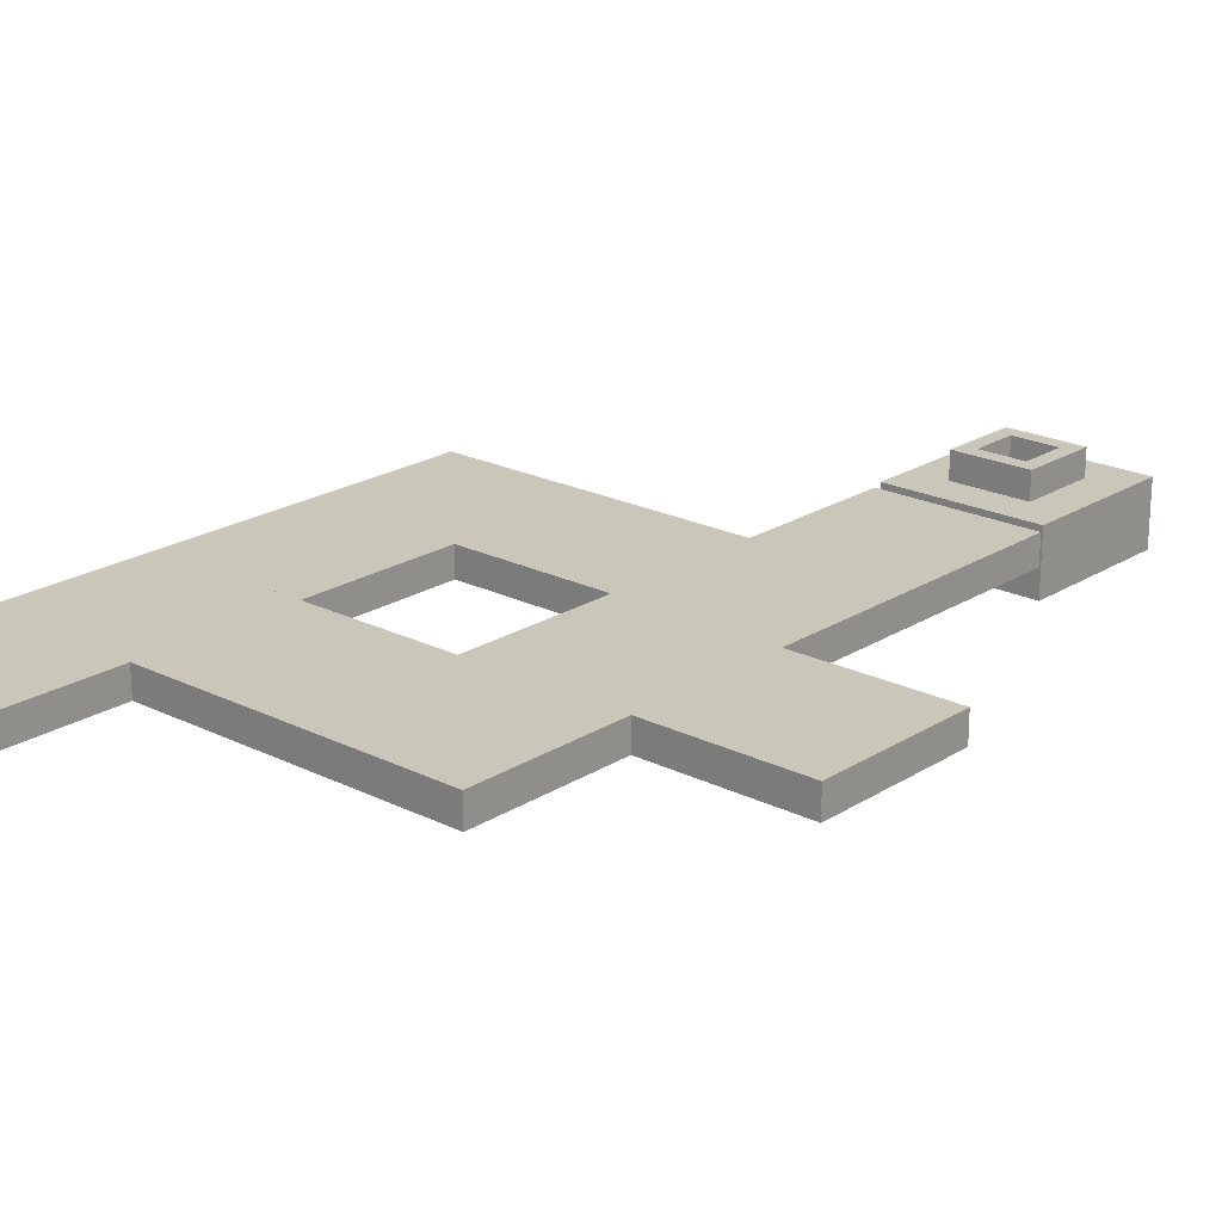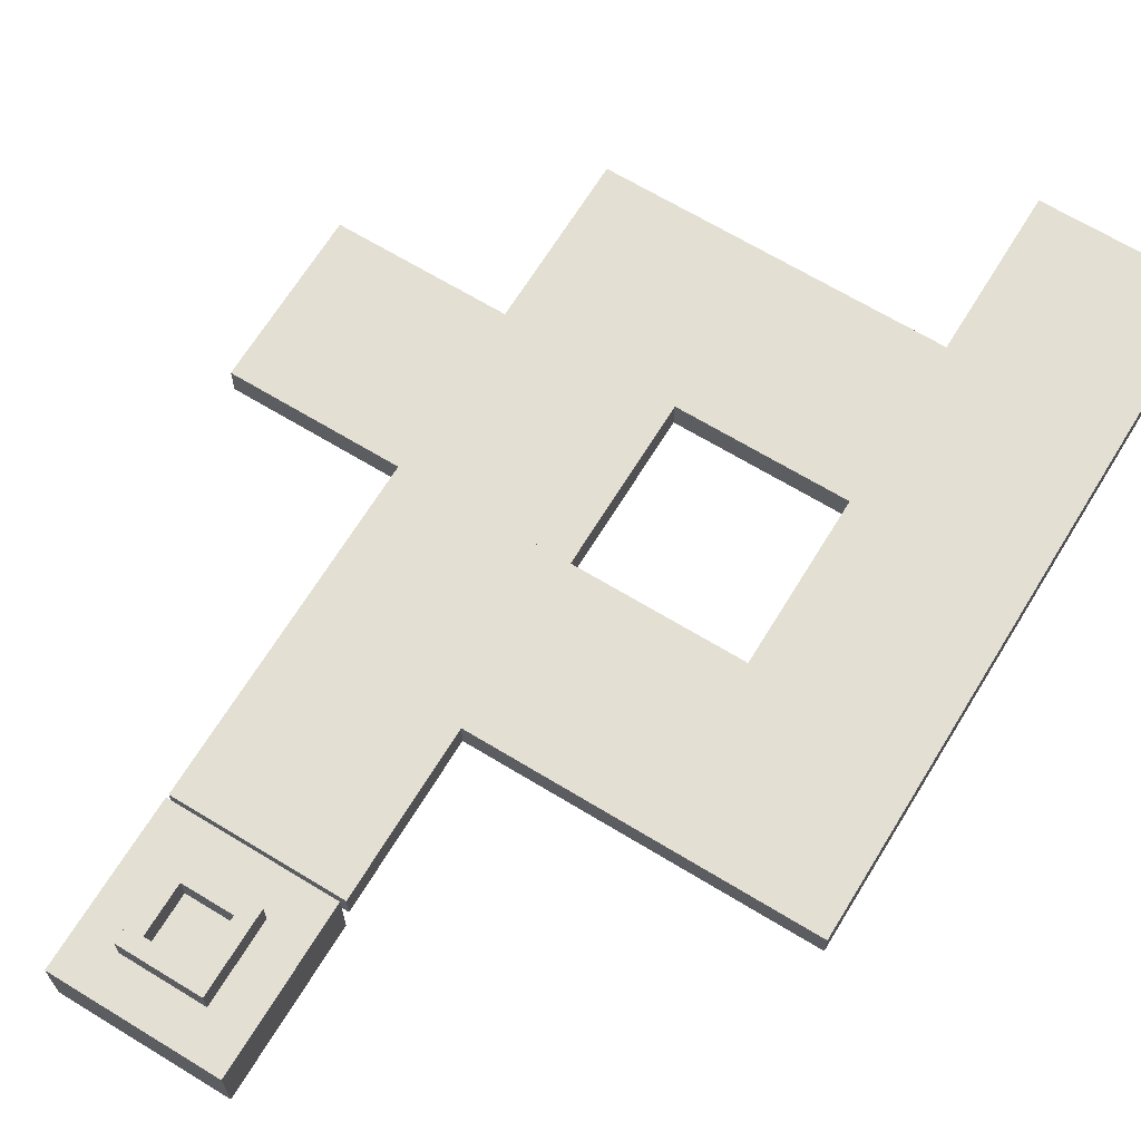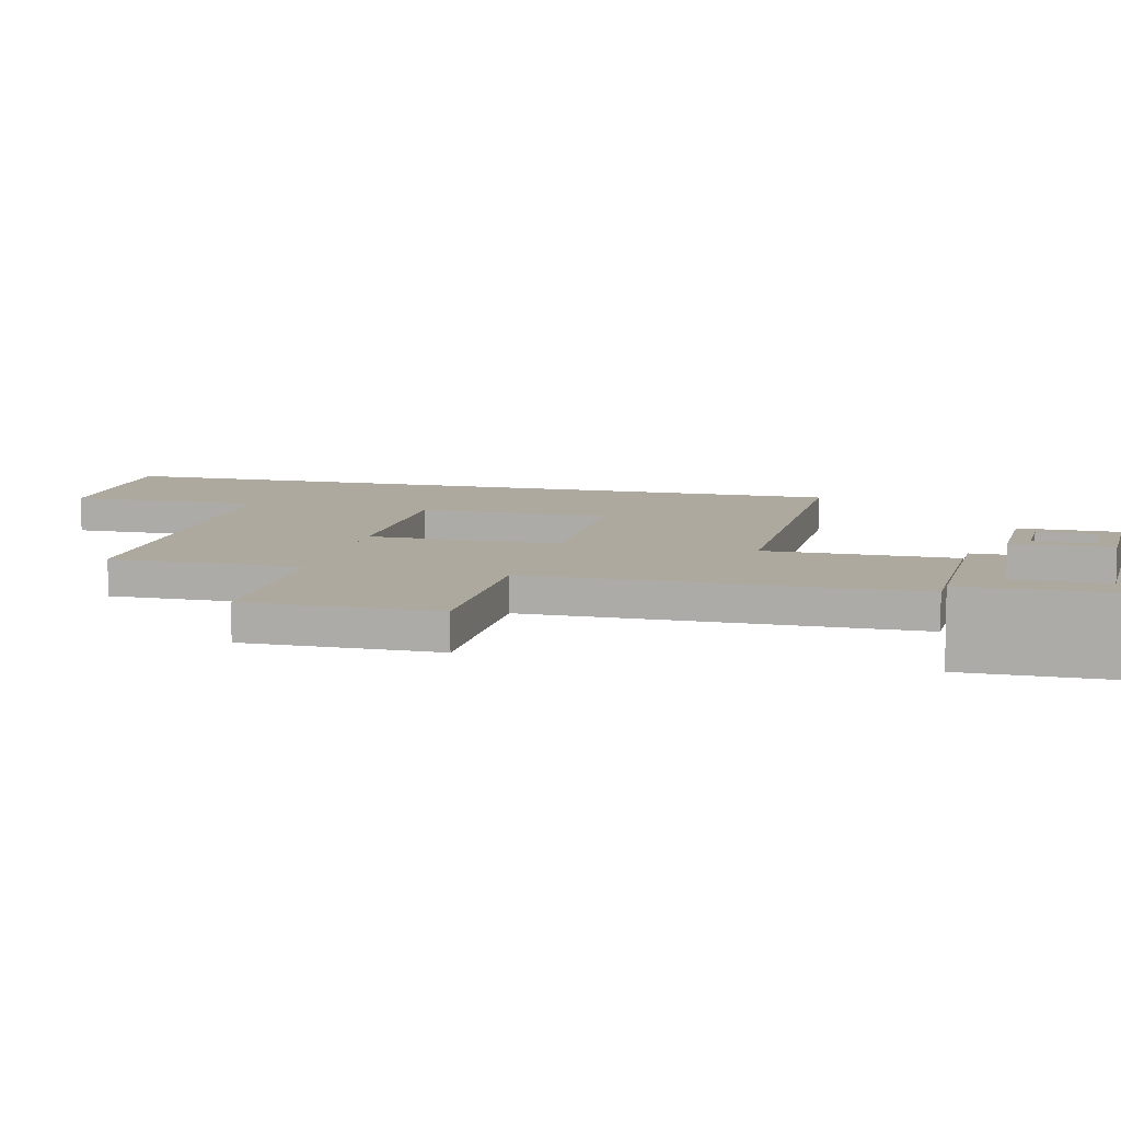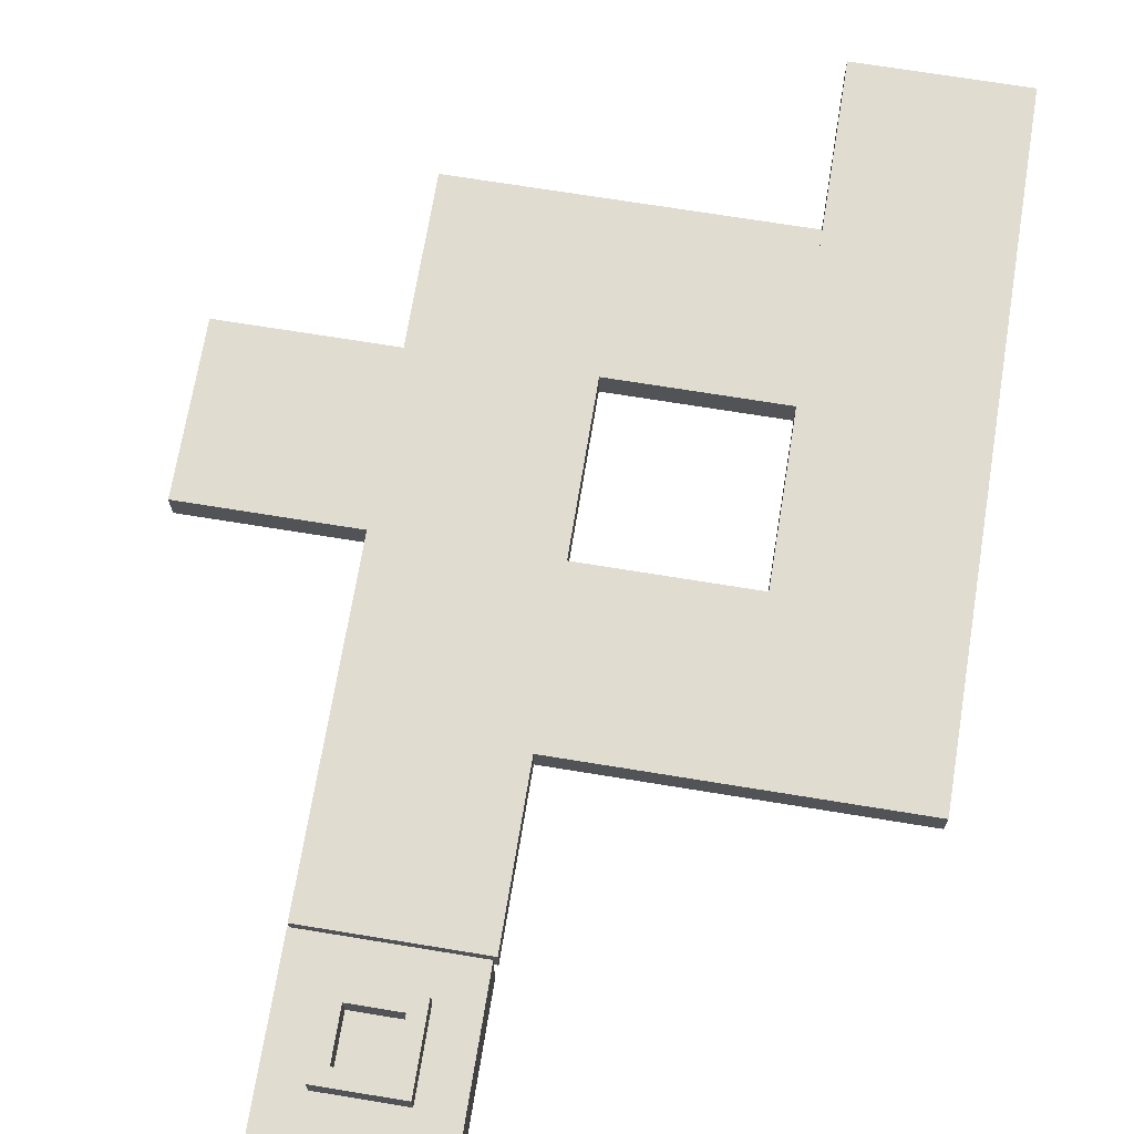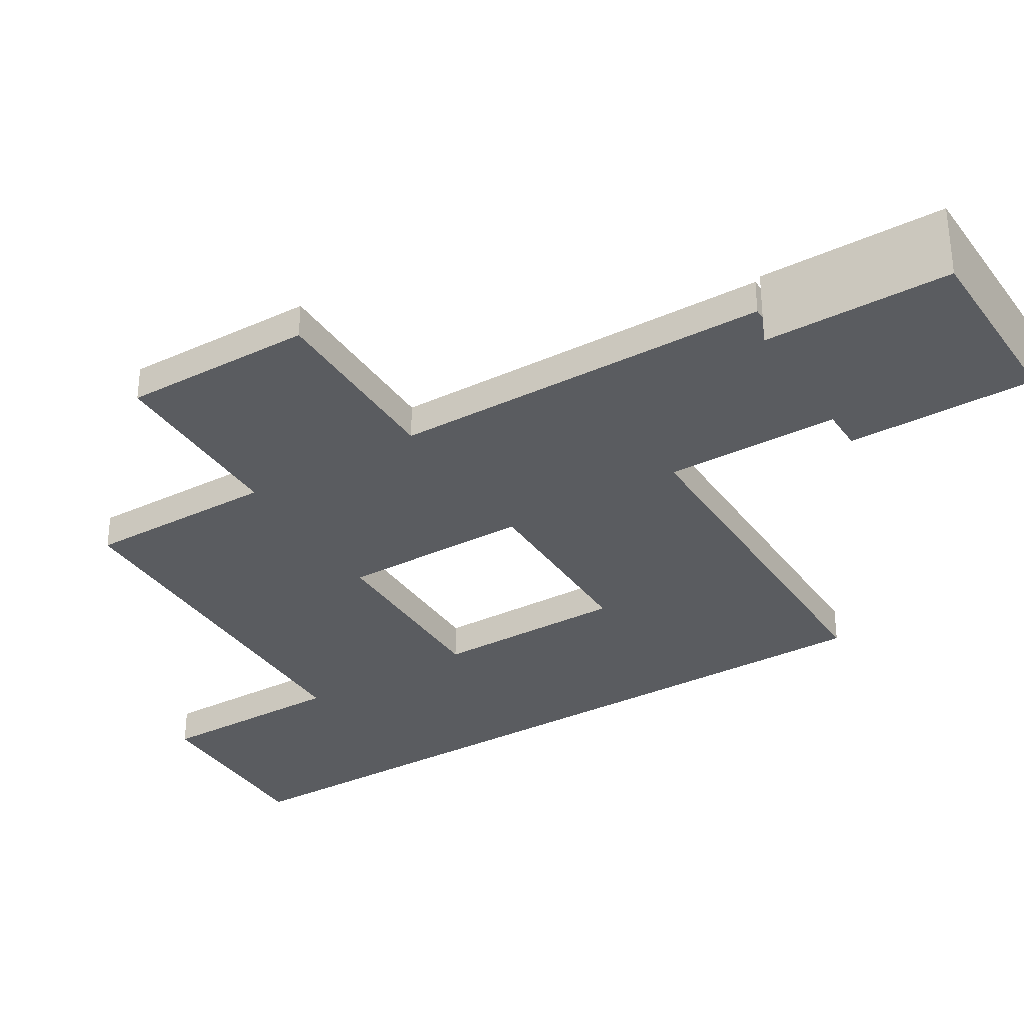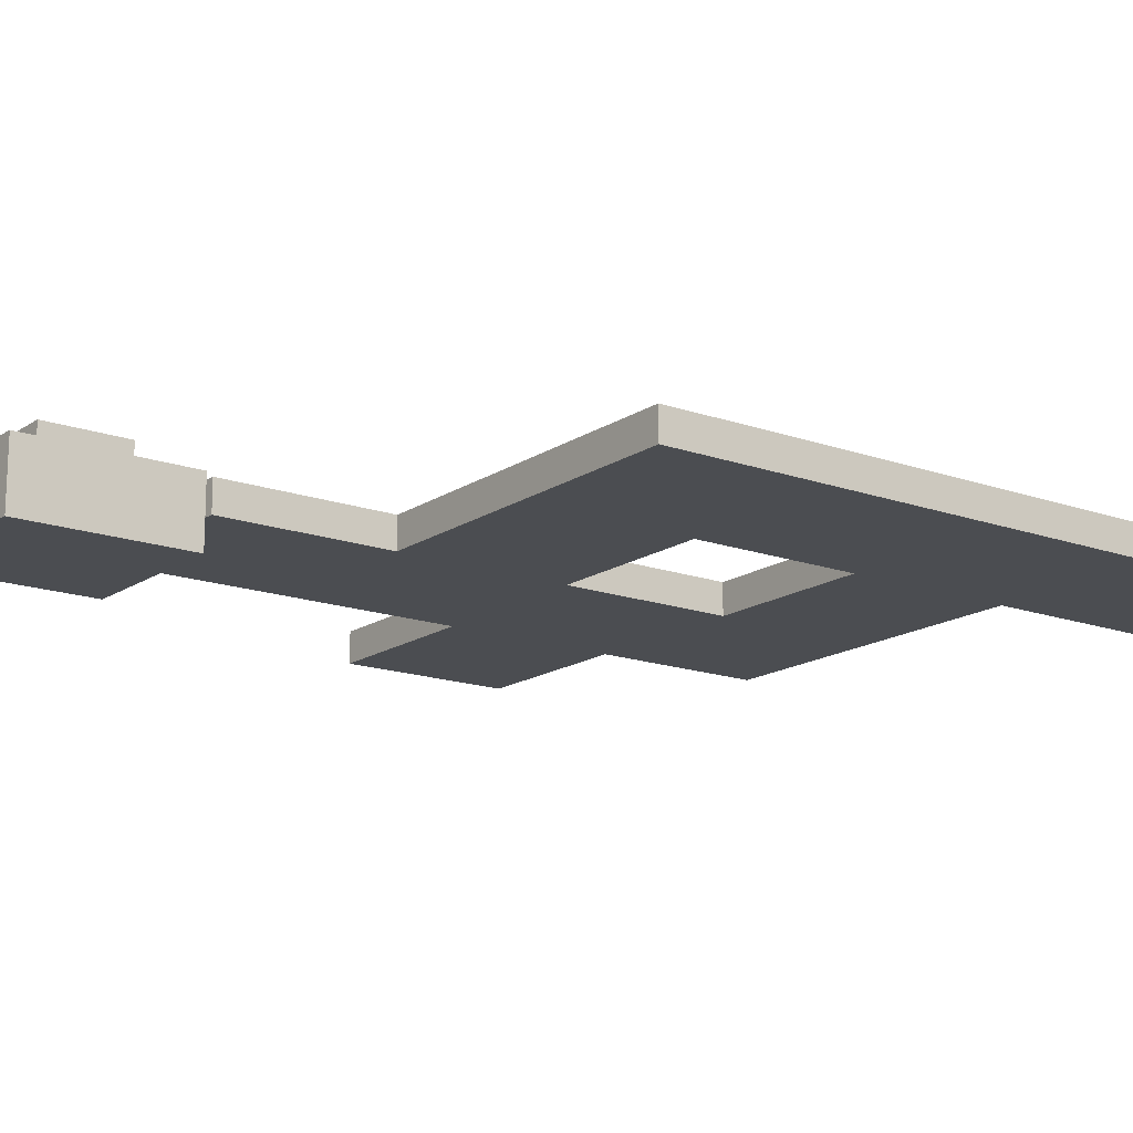
<metadata>
{"format":"obj","ext":"obj","renderer":"f3d","projection":"perspective","resolution":1024,"background":"white","views":[{"elev":21.2,"azim":-138.4,"up":"+Y"},{"elev":66.9,"azim":31.4,"up":"+Y"},{"elev":9.0,"azim":-76.3,"up":"+Y"},{"elev":69.7,"azim":9.3,"up":"+Y"},{"elev":-33.6,"azim":-58.6,"up":"+Y"},{"elev":-15.9,"azim":53.5,"up":"+Y"}]}
</metadata>
<code>
o Cube.001
v -0.2 -0.1938 0.2
v -0.2 -0.2662 0.2
v -0.2 -0.1938 -0.2
v -0.2 -0.2662 -0.2
v 0.2 -0.1938 0.2
v 0.2 -0.2662 0.2
v 0.2 -0.1938 -0.2
v 0.2 -0.2662 -0.2
v -0.2 -0.1938 0.6
v -0.2 -0.2662 0.6
v -0.2 -0.1938 0.2
v -0.2 -0.2662 0.2
v 0.2 -0.1938 0.6
v 0.2 -0.2662 0.6
v 0.2 -0.1938 0.2
v 0.2 -0.2662 0.2
v -0.2 -0.1938 1.4
v -0.2 -0.2662 1.4
v -0.2 -0.1938 1
v -0.2 -0.2662 1
v 0.2 -0.1938 1.4
v 0.2 -0.2662 1.4
v 0.2 -0.1938 1
v 0.2 -0.2662 1
v -0.2 -0.1938 1
v -0.2 -0.2662 1
v -0.2 -0.1938 0.6
v -0.2 -0.2662 0.6
v 0.2 -0.1938 1
v 0.2 -0.2662 1
v 0.2 -0.1938 0.6
v 0.2 -0.2662 0.6
v -0.6 -0.1938 0.6
v -0.6 -0.2662 0.6
v -0.6 -0.1938 0.2
v -0.6 -0.2662 0.2
v -0.2 -0.1938 0.6
v -0.2 -0.2662 0.6
v -0.2 -0.1938 0.2
v -0.2 -0.2662 0.2
v -1 -0.1938 0.6
v -1 -0.2662 0.6
v -1 -0.1938 0.2
v -1 -0.2662 0.2
v -0.6 -0.1938 0.6
v -0.6 -0.2662 0.6
v -0.6 -0.1938 0.2
v -0.6 -0.2662 0.2
v -1 -0.1938 1
v -1 -0.2662 1
v -1 -0.1938 0.6
v -1 -0.2662 0.6
v -0.6 -0.1938 1
v -0.6 -0.2662 1
v -0.6 -0.1938 0.6
v -0.6 -0.2662 0.6
v -1 -0.1938 1.4
v -1 -0.2662 1.4
v -1 -0.1938 1
v -1 -0.2662 1
v -0.6 -0.1938 1.4
v -0.6 -0.2662 1.4
v -0.6 -0.1938 1
v -0.6 -0.2662 1
v -1 -0.1938 1.8
v -1 -0.2662 1.8
v -1 -0.1938 1.4
v -1 -0.2662 1.4
v -0.6 -0.1938 1.8
v -0.6 -0.2662 1.8
v -0.6 -0.1938 1.4
v -0.6 -0.2662 1.4
v -0.6 -0.1938 1.4
v -0.6 -0.2662 1.4
v -0.6 -0.1938 1
v -0.6 -0.2662 1
v -0.2 -0.1938 1.4
v -0.2 -0.2662 1.4
v -0.2 -0.1938 1
v -0.2 -0.2662 1
v -1.4 -0.1938 1
v -1.4 -0.2662 1
v -1.4 -0.1938 0.6
v -1.4 -0.2662 0.6
v -1 -0.1938 1
v -1 -0.2662 1
v -1 -0.1938 0.6
v -1 -0.2662 0.6
v -0.998 -0.3396 2.201
v -0.8618 -0.1829 2.065
v -0.998 -0.3396 1.809
v -0.8618 -0.1829 1.946
v -0.6067 -0.3396 2.201
v -0.7429 -0.1829 2.065
v -0.6067 -0.3396 1.809
v -0.7429 -0.1829 1.946
v -0.998 -0.1829 2.201
v -0.998 -0.1829 1.809
v -0.6067 -0.1829 1.809
v -0.6067 -0.1829 2.201
v -0.998 -0.1829 2.201
v -0.998 -0.1829 1.809
v -0.6067 -0.1829 1.809
v -0.6067 -0.1829 2.201
v -0.9002 -0.1829 2.103
v -0.9002 -0.1829 1.907
v -0.7045 -0.1829 1.907
v -0.7045 -0.1829 2.103
v -0.9002 -0.1609 2.103
v -0.9002 -0.1609 1.907
v -0.7045 -0.1609 1.907
v -0.7045 -0.1609 2.103
v -0.8618 -0.1609 2.065
v -0.8618 -0.1609 1.946
v -0.7429 -0.1609 1.946
v -0.7429 -0.1609 2.065
v -0.9002 -0.1169 2.103
v -0.9002 -0.1169 1.907
v -0.7045 -0.1169 1.907
v -0.7045 -0.1169 2.103
v -0.8618 -0.1169 2.065
v -0.8618 -0.1169 1.946
v -0.7429 -0.1169 1.946
v -0.7429 -0.1169 2.065
f 5 3 1
f 3 8 4
f 7 6 8
f 2 8 6
f 1 4 2
f 5 2 6
f 5 7 3
f 3 7 8
f 7 5 6
f 2 4 8
f 1 3 4
f 5 1 2
f 89 97 98 91
f 91 98 99 95
f 95 99 100 93
f 93 100 97 89
f 91 95 93 89
f 96 92 90 94
f 101 102 98 97
f 102 103 99 98
f 103 104 100 99
f 104 101 97 100
f 105 106 102 101
f 106 107 103 102
f 107 108 104 103
f 108 105 101 104
f 106 105 109 110
f 94 90 113 116
f 108 107 111 112
f 90 92 114 113
f 114 115 123 122
f 116 113 121 124
f 110 109 117 118
f 112 111 119 120
f 92 96 115 114
f 105 108 112 109
f 107 106 110 111
f 96 94 116 115
f 121 122 118 117
f 122 123 119 118
f 123 124 120 119
f 124 121 117 120
f 109 112 120 117
f 111 110 118 119
f 115 116 124 123
f 113 114 122 121
f 13 11 9
f 11 16 12
f 15 14 16
f 10 16 14
f 9 12 10
f 13 10 14
f 13 15 11
f 11 15 16
f 15 13 14
f 10 12 16
f 9 11 12
f 13 9 10
f 21 19 17
f 19 24 20
f 23 22 24
f 18 24 22
f 17 20 18
f 21 18 22
f 21 23 19
f 19 23 24
f 23 21 22
f 18 20 24
f 17 19 20
f 21 17 18
f 29 27 25
f 27 32 28
f 31 30 32
f 26 32 30
f 25 28 26
f 29 26 30
f 29 31 27
f 27 31 32
f 31 29 30
f 26 28 32
f 25 27 28
f 29 25 26
f 37 35 33
f 35 40 36
f 39 38 40
f 34 40 38
f 33 36 34
f 37 34 38
f 37 39 35
f 35 39 40
f 39 37 38
f 34 36 40
f 33 35 36
f 37 33 34
f 45 43 41
f 43 48 44
f 47 46 48
f 42 48 46
f 41 44 42
f 45 42 46
f 45 47 43
f 43 47 48
f 47 45 46
f 42 44 48
f 41 43 44
f 45 41 42
f 53 51 49
f 51 56 52
f 55 54 56
f 50 56 54
f 49 52 50
f 53 50 54
f 53 55 51
f 51 55 56
f 55 53 54
f 50 52 56
f 49 51 52
f 53 49 50
f 61 59 57
f 59 64 60
f 63 62 64
f 58 64 62
f 57 60 58
f 61 58 62
f 61 63 59
f 59 63 64
f 63 61 62
f 58 60 64
f 57 59 60
f 61 57 58
f 69 67 65
f 67 72 68
f 71 70 72
f 66 72 70
f 65 68 66
f 69 66 70
f 69 71 67
f 67 71 72
f 71 69 70
f 66 68 72
f 65 67 68
f 69 65 66
f 77 75 73
f 75 80 76
f 79 78 80
f 74 80 78
f 73 76 74
f 77 74 78
f 77 79 75
f 75 79 80
f 79 77 78
f 74 76 80
f 73 75 76
f 77 73 74
f 85 83 81
f 83 88 84
f 87 86 88
f 82 88 86
f 81 84 82
f 85 82 86
f 85 87 83
f 83 87 88
f 87 85 86
f 82 84 88
f 81 83 84
f 85 81 82

</code>
